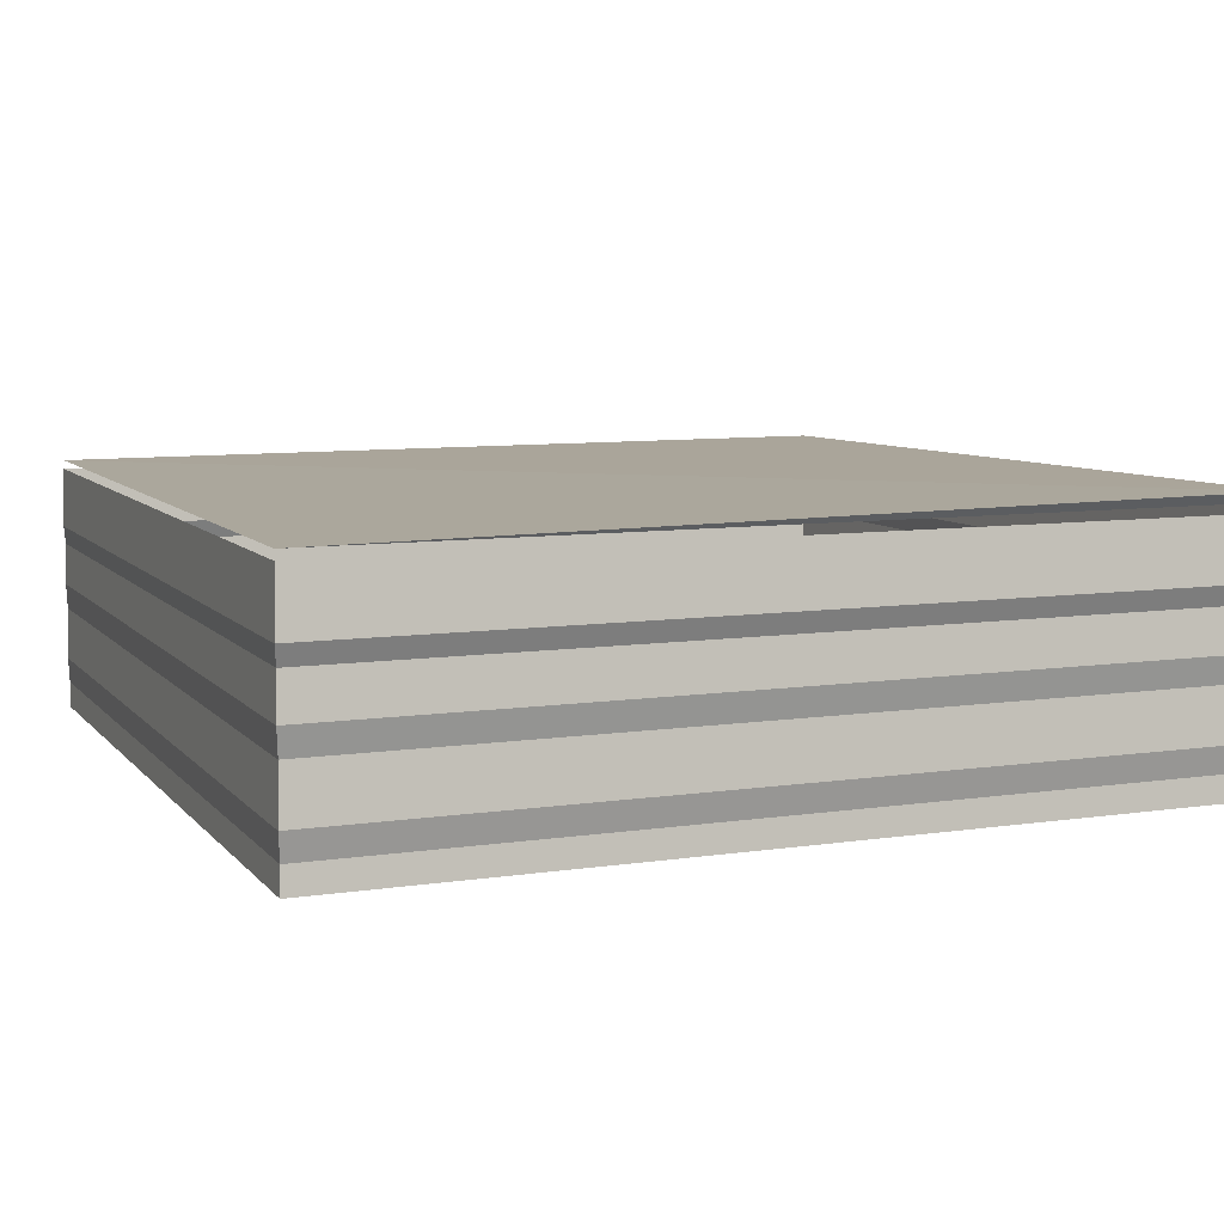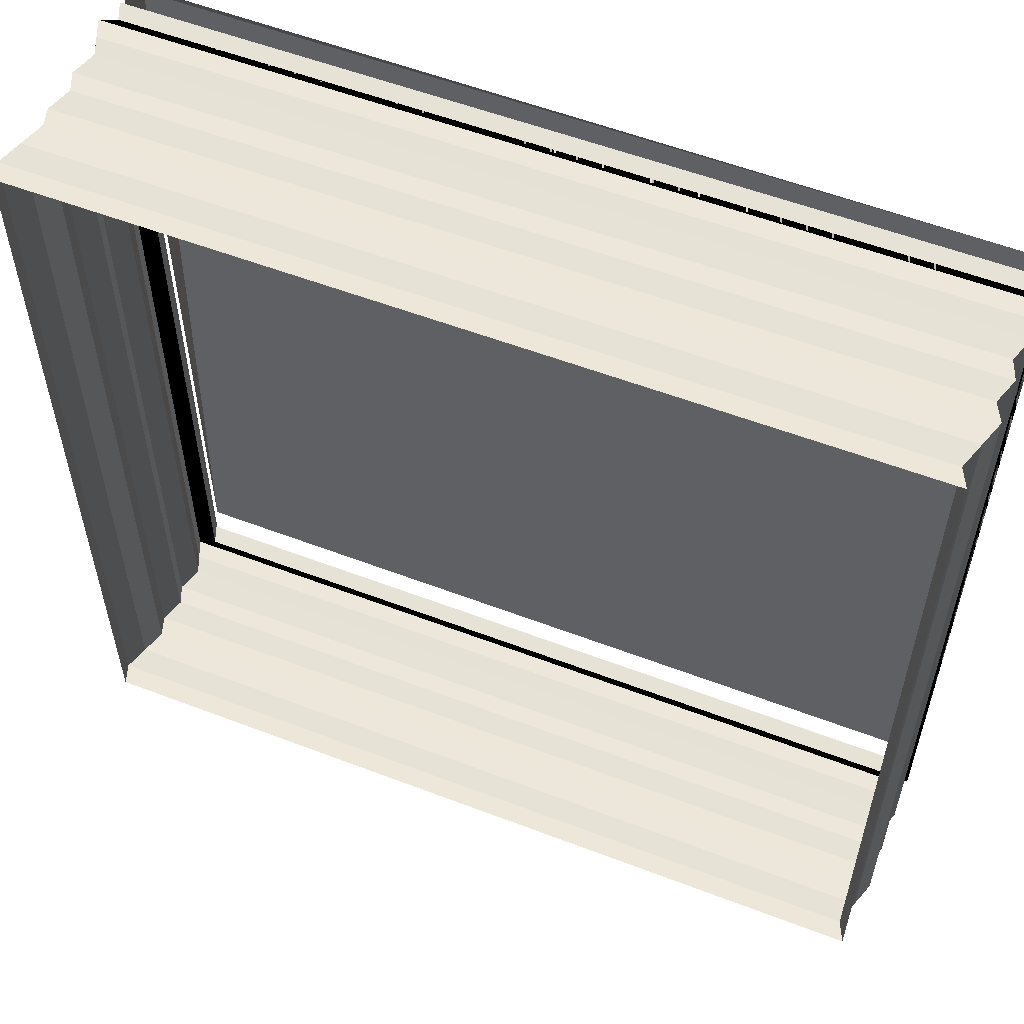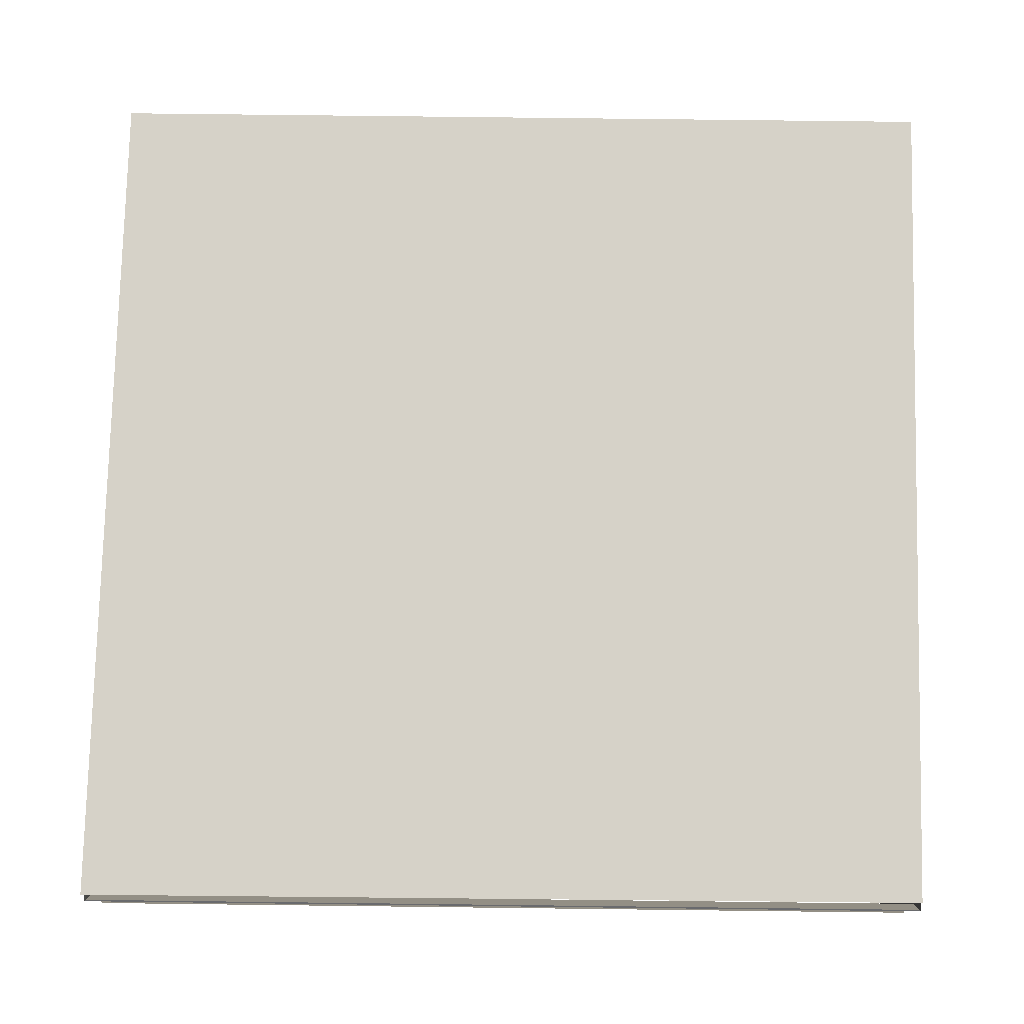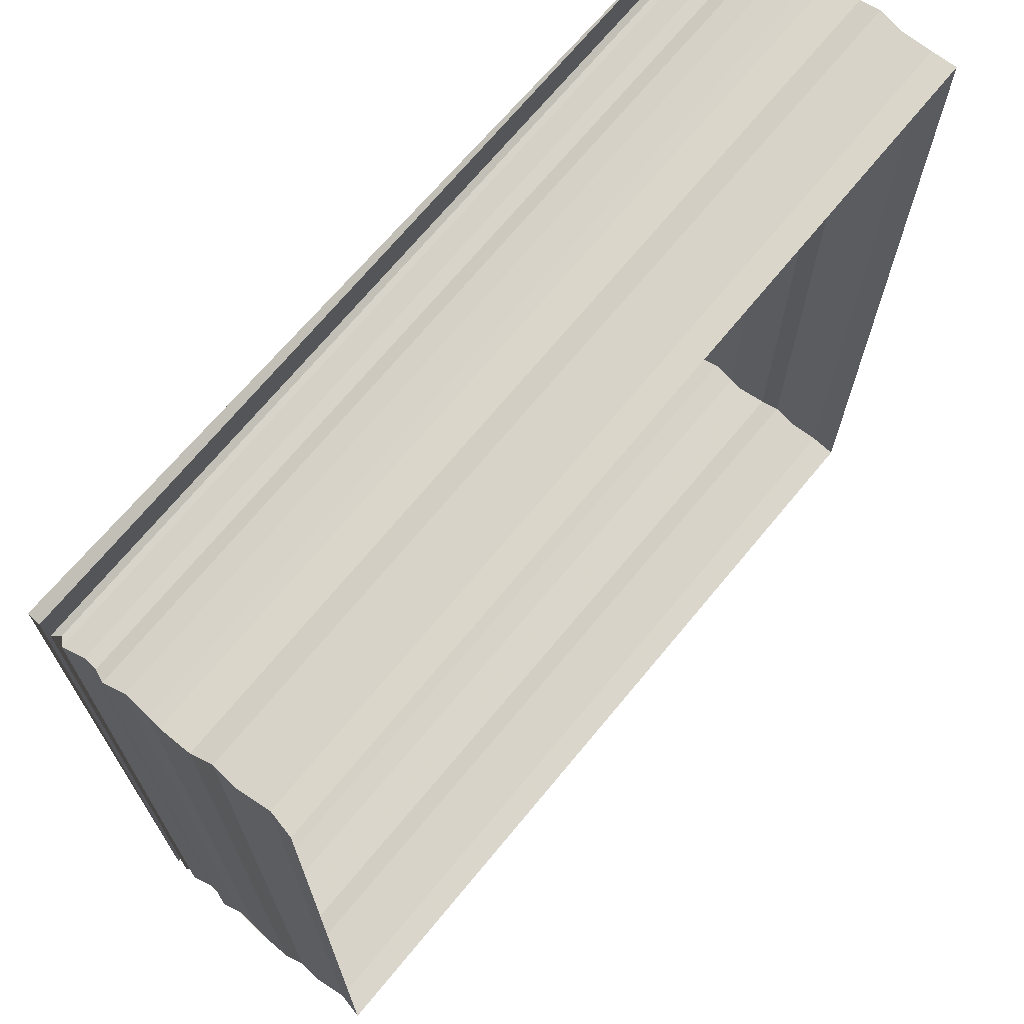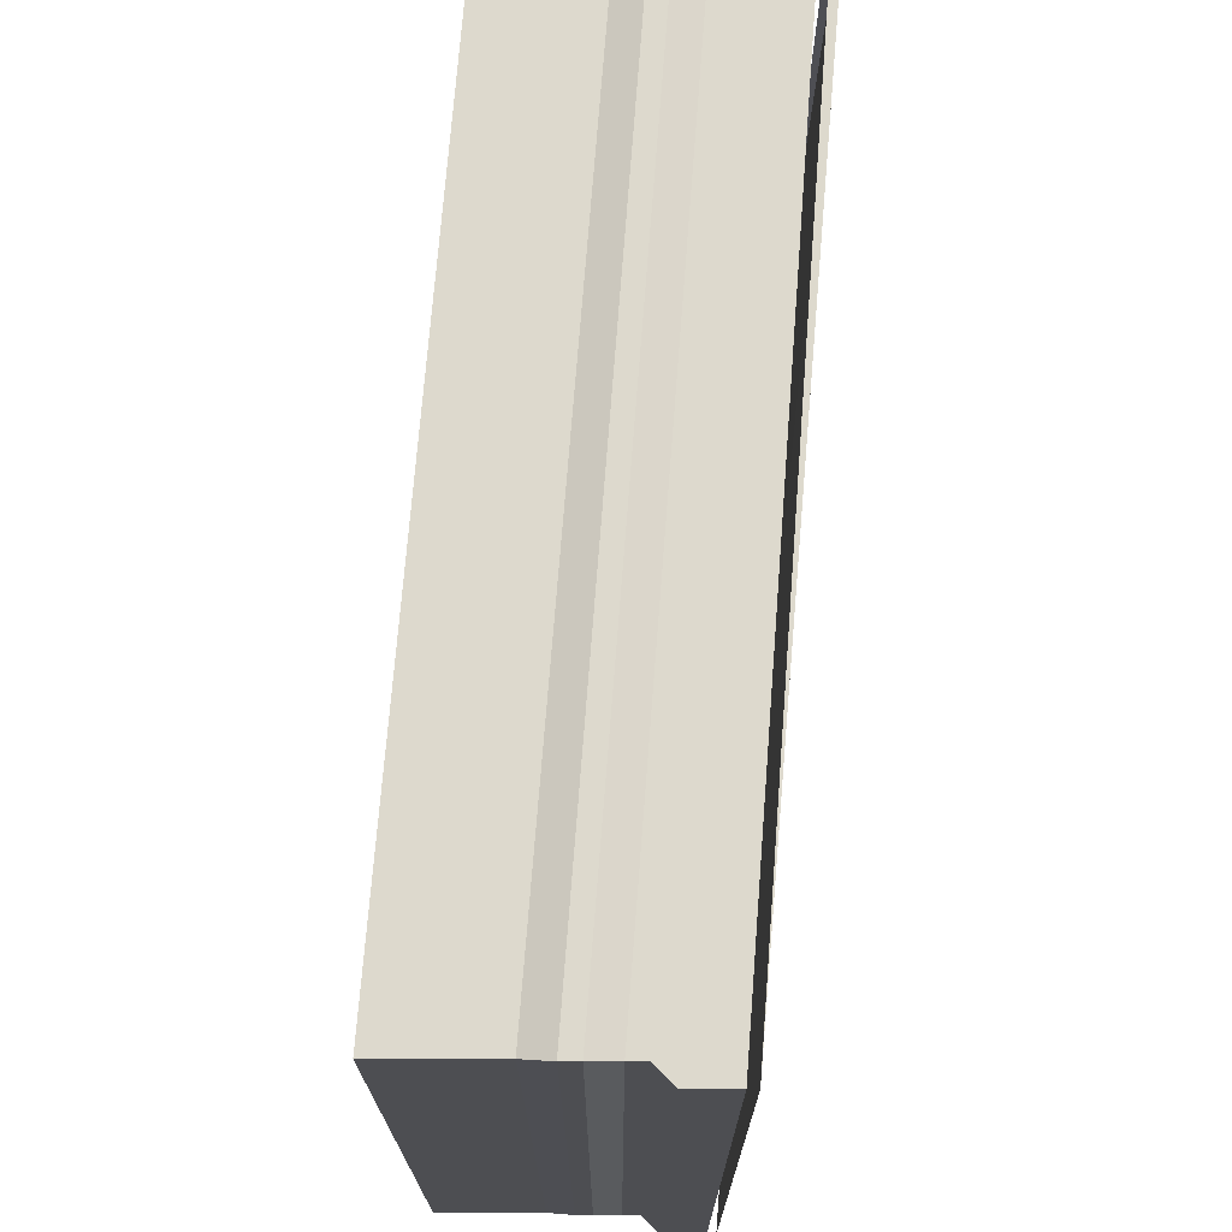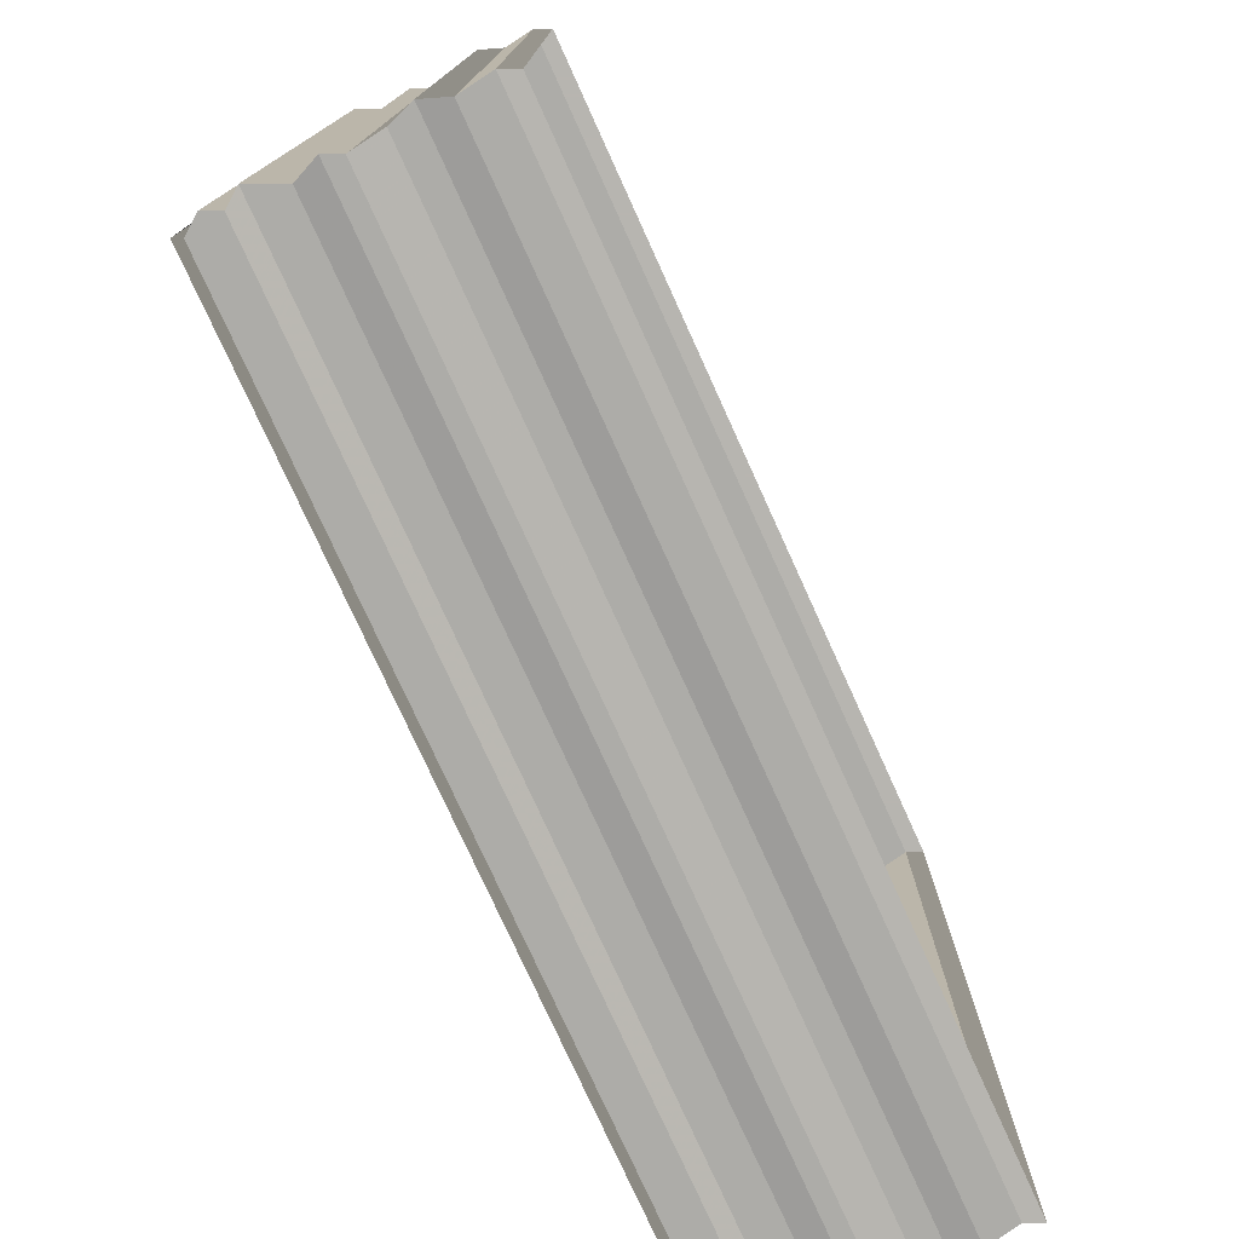
<metadata>
{"format":"obj","ext":"obj","renderer":"f3d","projection":"perspective","resolution":1024,"background":"white","views":[{"elev":8.1,"azim":67.0,"up":"+Z"},{"elev":55.6,"azim":-157.8,"up":"+Y"},{"elev":78.6,"azim":-179.1,"up":"+Z"},{"elev":69.5,"azim":129.5,"up":"+Y"},{"elev":71.9,"azim":-85.6,"up":"+Y"},{"elev":-77.0,"azim":114.9,"up":"+Y"}]}
</metadata>
<code>
o 1685
v 2193 1882 14.22
v 2193 1882 14.22
v 2193 1882 14.22
v 2193 1882 14.22
v 2193 1882 14.22
v 2193 1882 14.22
v 2193 1882 14.22
v 2193 1882 14.22
v 2193 1882 14.22
v 2193 1882 14.22
v 2193 1882 14.22
v 2193 1882 14.22
v 2193 1882 14.22
v 2193 1882 14.22
v 2193 1882 14.22
v 2193 1882 14.22
v 2193 1882 14.22
v 2193 1882 14.22
v 2193 1882 14.22
v 2193 1882 14.22
v 2193 1882 14.22
v 2193 1882 14.22
v 2193 1882 14.22
v 2193 1882 14.22
v 2193 1882 14.22
v 2193 1882 14.22
v 2193 1882 14.22
v 2193 1882 14.22
v 2193 1882 14.22
v 2193 1882 14.22
v 2193 1882 14.22
v 2193 1882 14.22
v 2193 1882 14.22
v 2193 1882 14.22
v 2193 1882 14.22
v 2193 1882 14.22
v 2193 1882 14.22
v 2193 1882 14.22
v 2193 1882 14.22
v 2193 1882 14.22
v 2193 1882 14.22
v 2193 1882 14.22
v 2193 1882 14.22
v 2193 1882 14.22
v 2193 1882 14.22
v 2193 1882 14.22
v 2193 1882 14.22
v 2193 1882 14.22
v 2193 1882 14.22
v 2193 1882 14.22
v 2193 1882 14.22
v 2193 1882 14.22
v 2193 1882 14.22
v 2193 1882 14.22
v 2193 1882 14.22
v 2193 1882 14.22
v 2193 1882 14.22
v 2193 1882 14.22
v 2193 1882 14.22
v 2193 1882 14.22
v 2193 1882 14.22
v 2193 1882 14.22
v 2193 1882 14.22
v 2193 1882 14.22
v 2193 1882 14.22
v 2193 1882 14.22
v 2193 1882 14.22
v 2193 1882 14.22
v 2193 1882 14.22
v 2193 1882 14.22
v 2193 1882 14.22
v 2193 1882 14.22
v 2193 1882 14.22
v 2193 1882 14.22
v 2193 1882 14.22
v 2193 1882 14.22
v 2193 1882 14.22
v 2193 1882 14.22
v 2193 1882 14.22
v 2193 1882 14.22
v 2193 1882 14.22
v 2193 1882 14.22
v 2193 1882 14.22
v 2193 1882 14.22
v 2193 1882 14.22
v 2193 1882 14.22
v 2193 1882 14.22
v 2193 1882 14.22
v 2193 1882 14.22
v 2193 1882 14.22
v 2193 1882 14.22
v 2193 1882 14.22
v 2193 1882 14.22
v 2193 1882 14.22
v 2193 1882 14.22
v 2193 1882 14.22
v 2193 1882 14.22
v 2193 1882 14.22
v 2193 1882 14.22
v 2193 1882 14.22
v 2193 1882 14.22
v 2193 1882 14.22
v 2193 1882 14.22
v 2193 1882 14.22
v 2193 1882 14.22
v 2193 1882 14.22
v 2193 1882 14.22
v 2193 1882 14.22
v 2193 1882 14.22
v 2193 1882 14.22
v 2193 1882 14.22
v 2193 1882 14.22
v 2193 1882 14.22
v 2193 1882 14.22
v 2193 1882 14.22
v 2193 1882 14.22
v 2193 1882 14.22
v 2193 1882 14.22
v 2193 1882 14.22
v 2193 1882 14.22
v 2193 1882 14.22
v 2193 1882 14.22
v 2193 1882 14.22
v 2193 1882 14.22
v 2193 1882 14.22
v 2193 1882 14.22
v 2193 1882 14.22
v 2193 1882 14.22
v 2193 1882 14.22
v 2193 1882 14.22
v 2193 1882 14.22
v 2193 1882 14.22
v 2193 1882 14.22
v 2193 1882 14.22
v 2193 1882 14.22
v 2193 1882 14.22
v 2193 1882 14.22
v 2193 1882 14.22
v 2193 1882 14.22
v 2193 1882 14.22
v 2193 1882 14.22
v 2193 1882 14.22
v 2193 1882 14.22
v 2193 1882 14.22
v 2193 1882 14.22
v 2193 1882 14.22
v 2193 1882 14.22
v 2193 1882 14.22
v 2193 1882 14.22
v 2193 1882 14.22
v 2193 1882 14.22
v 2193 1882 14.22
v 2193 1882 14.22
v 2193 1882 14.22
v 2193 1882 14.22
v 2193 1882 14.22
v 2193 1882 14.22
v 2193 1882 14.22
v 2193 1882 14.22
v 2193 1882 14.22
v 2193 1882 14.22
v 2193 1882 14.22
v 2193 1882 14.22
v 2193 1882 14.22
v 2193 1882 14.22
v 2193 1882 14.22
v 2193 1882 14.22
v 2193 1882 14.22
v 2193 1882 14.22
v 2193 1882 14.22
v 2193 1882 14.22
v 2193 1882 14.22
v 2193 1882 14.22
v 2193 1882 14.22
v 2193 1882 14.22
v 2193 1882 14.22
v 2193 1882 14.22
v 2193 1882 14.22
f 1 2 3
f 3 4 5
f 4 6 7
f 5 8 9
f 8 7 10
f 9 11 12
f 11 10 13
f 12 14 15
f 14 13 16
f 15 17 18
f 17 16 19
f 18 20 21
f 20 19 22
f 21 23 24
f 23 22 25
f 24 26 27
f 26 25 28
f 27 29 30
f 29 28 31
f 30 32 33
f 32 31 34
f 33 35 36
f 35 34 37
f 36 38 39
f 38 37 40
f 41 40 42
f 43 44 45
f 46 45 47
f 48 43 49
f 49 46 50
f 51 52 48
f 53 47 54
f 50 53 55
f 56 54 57
f 55 56 58
f 59 57 60
f 58 59 61
f 62 60 63
f 61 62 64
f 65 63 66
f 64 65 67
f 68 66 69
f 67 68 70
f 71 69 72
f 70 71 73
f 74 72 75
f 73 74 76
f 77 75 78
f 76 77 79
f 79 80 81
f 80 78 82
f 83 82 84
f 85 86 87
f 87 88 89
f 88 90 91
f 89 92 93
f 92 91 94
f 93 95 96
f 95 94 97
f 96 98 99
f 98 97 100
f 99 101 102
f 101 100 103
f 102 104 105
f 104 103 106
f 105 107 108
f 107 106 109
f 108 110 111
f 110 109 112
f 111 113 114
f 113 112 115
f 114 116 117
f 116 115 118
f 117 119 120
f 119 118 121
f 120 122 123
f 122 121 124
f 125 124 126
f 127 128 129
f 129 130 131
f 130 132 133
f 131 134 135
f 134 133 136
f 135 137 138
f 137 136 139
f 138 140 141
f 140 139 142
f 141 143 144
f 143 142 145
f 144 146 147
f 146 145 148
f 147 149 150
f 149 148 151
f 150 152 153
f 152 151 154
f 153 155 156
f 155 154 157
f 156 158 159
f 158 157 160
f 159 161 162
f 161 160 163
f 162 164 165
f 164 163 166
f 167 166 168
f 169 170 171
f 172 173 171
f 174 175 176
f 175 177 178

</code>
